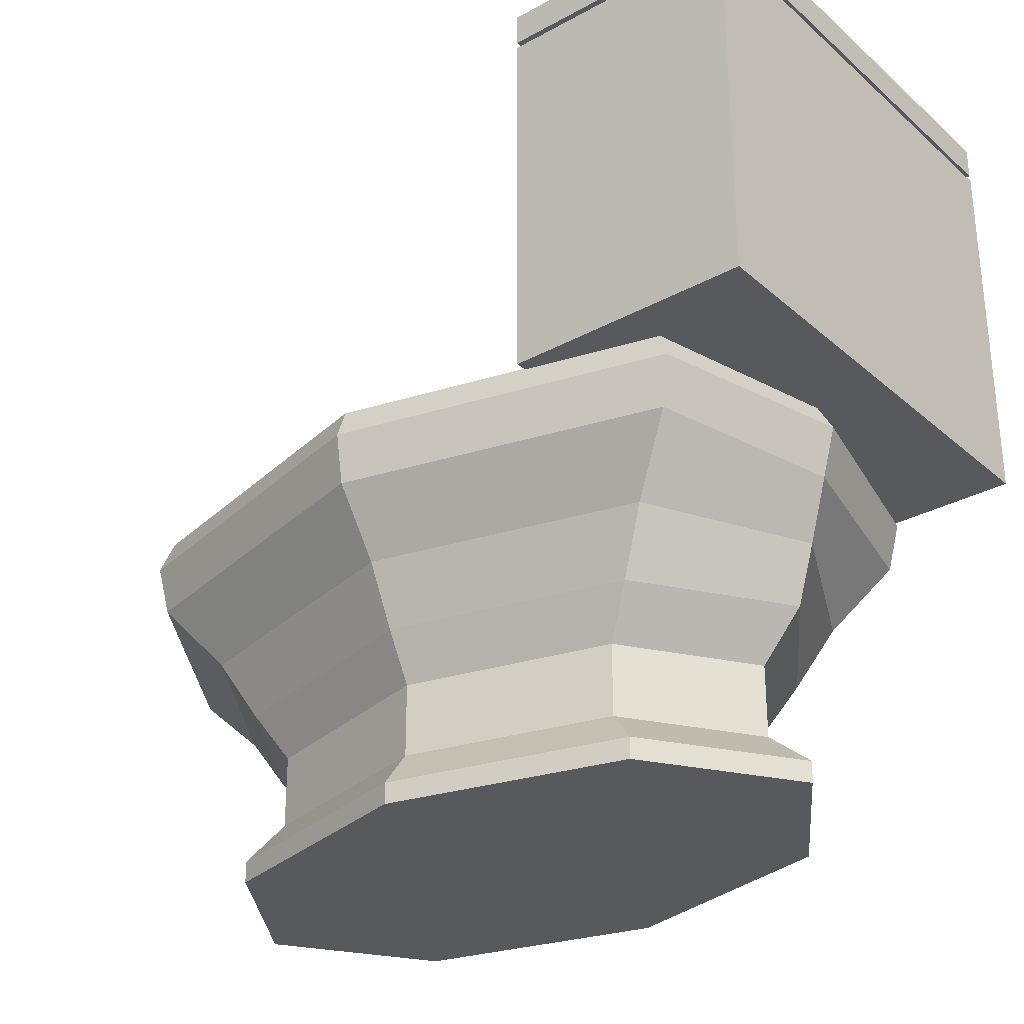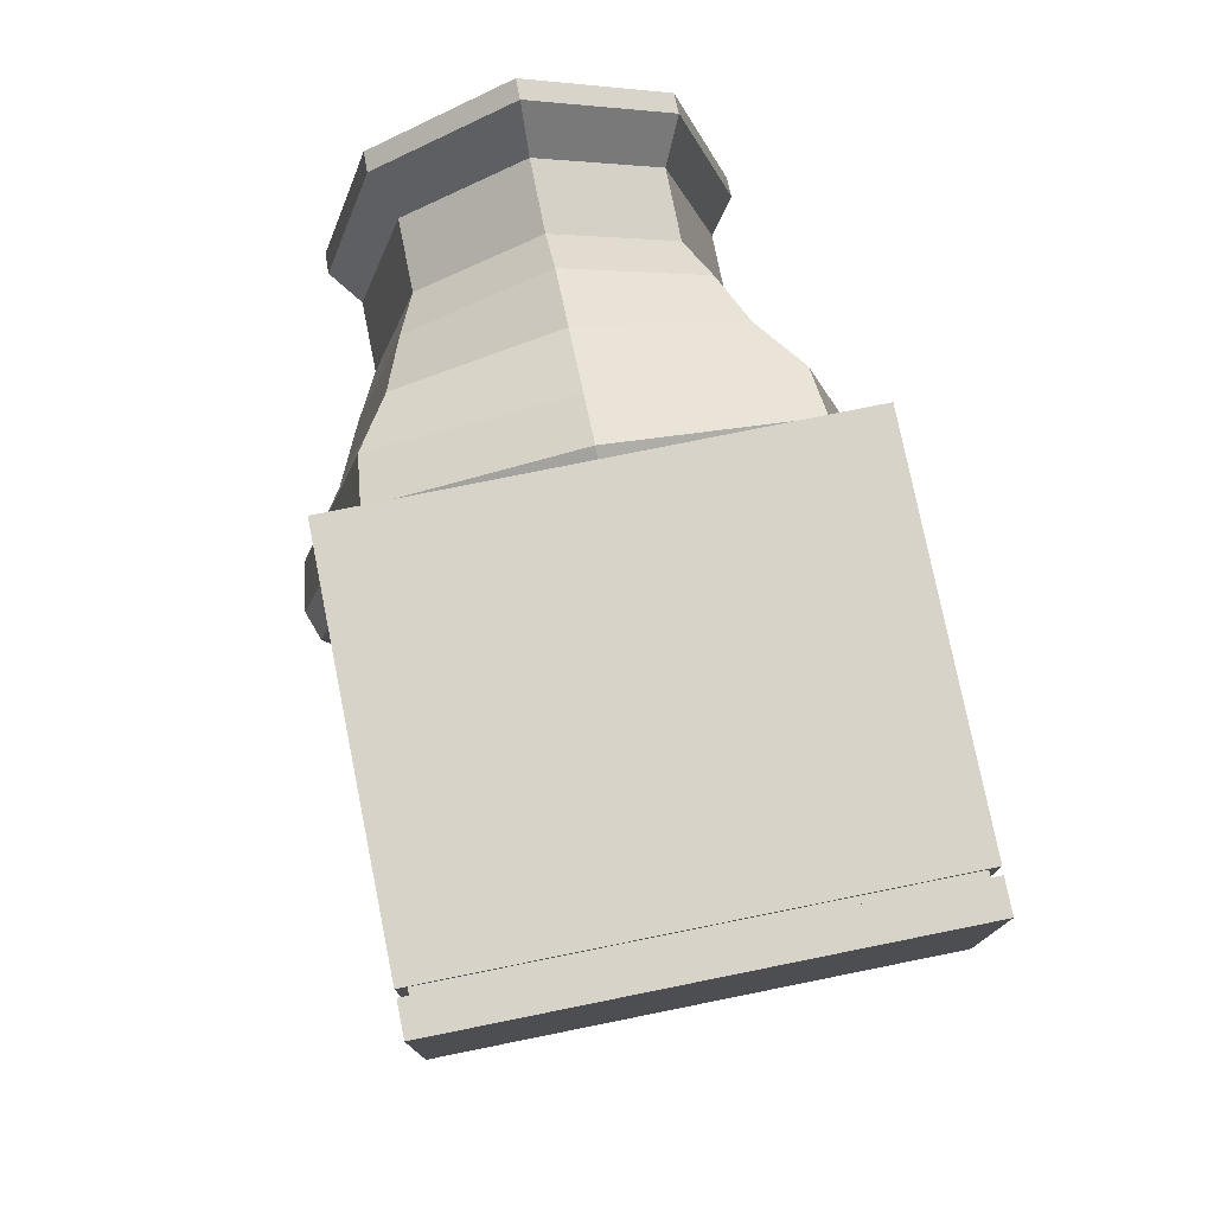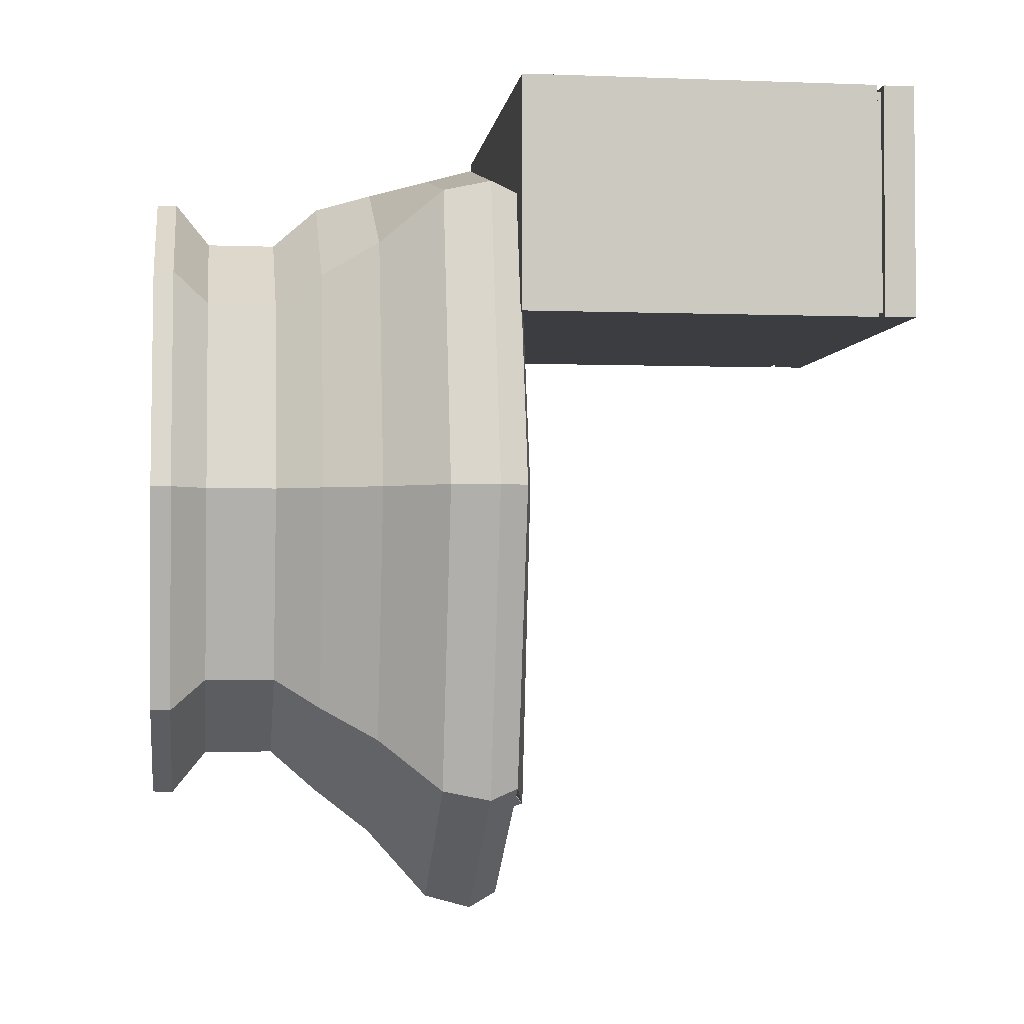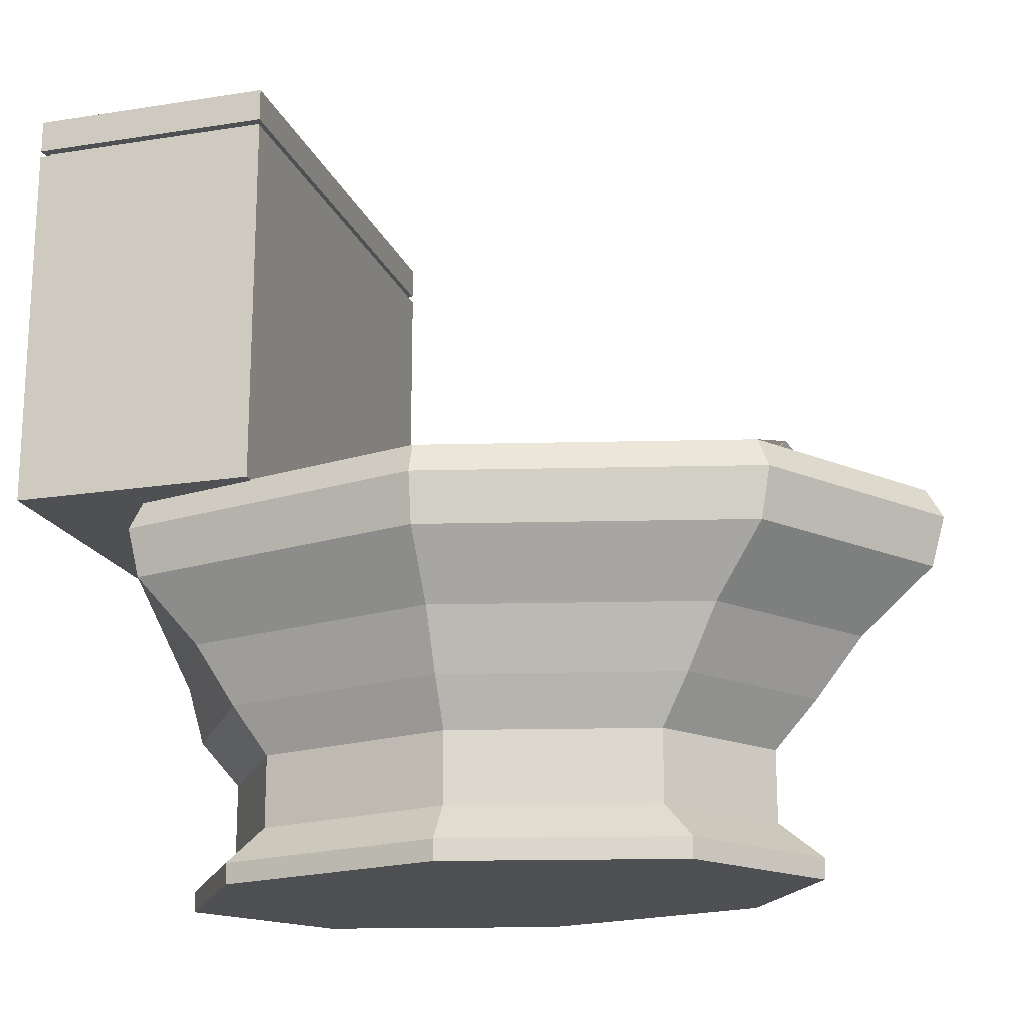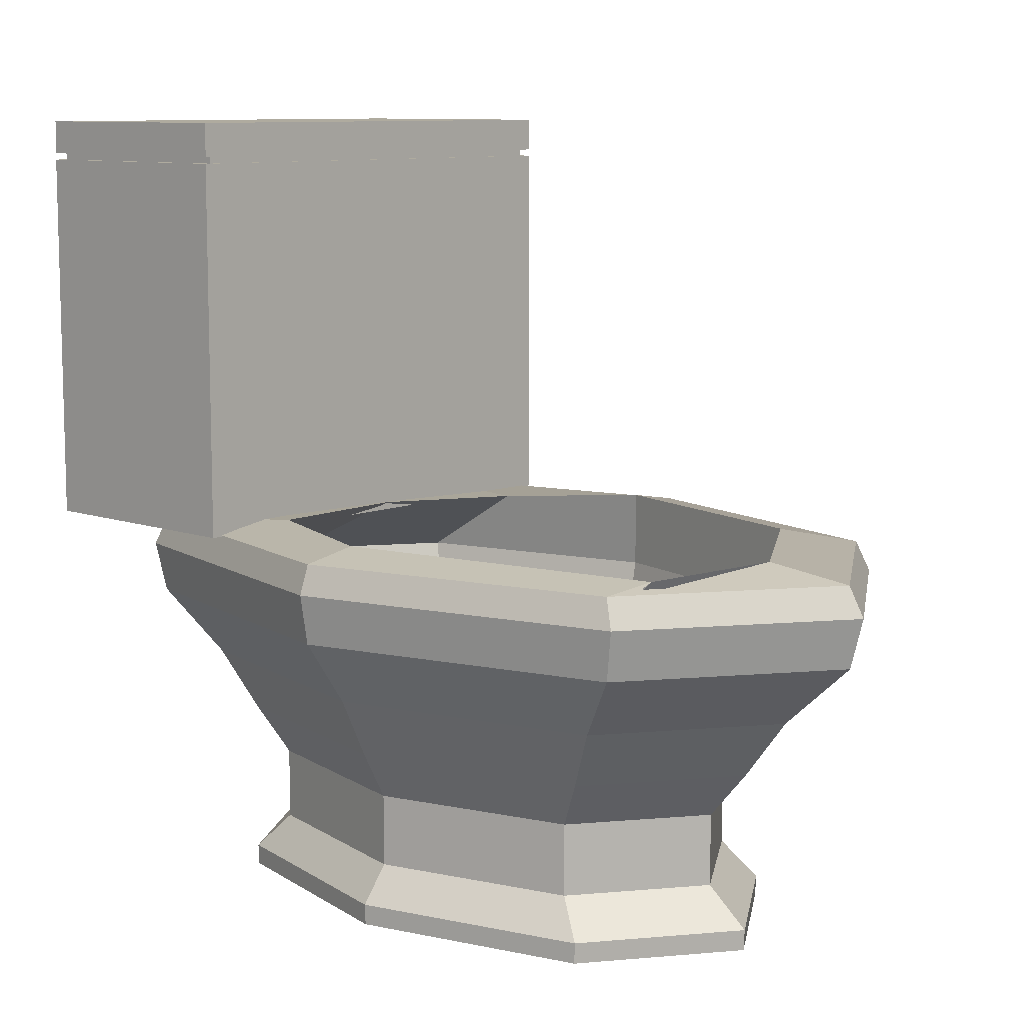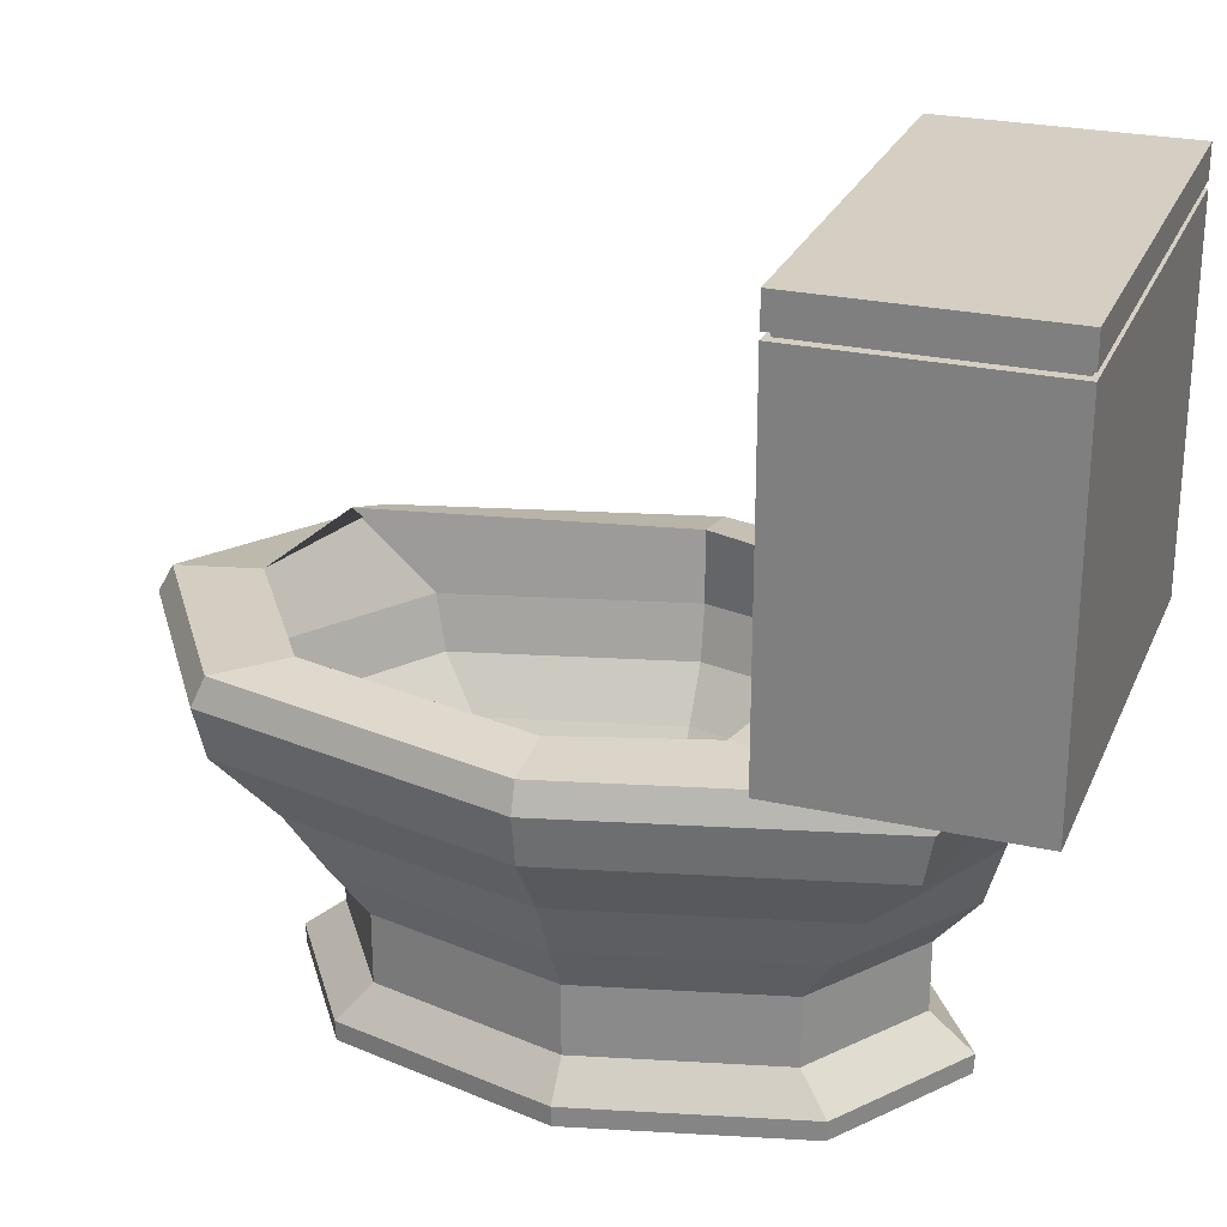
<metadata>
{"format":"obj","ext":"obj","renderer":"f3d","projection":"perspective","resolution":1024,"background":"white","views":[{"elev":-30.1,"azim":-51.3,"up":"+Y"},{"elev":77.2,"azim":168.6,"up":"+Z"},{"elev":-2.8,"azim":82.5,"up":"+Z"},{"elev":-18.5,"azim":107.0,"up":"+Y"},{"elev":9.6,"azim":133.2,"up":"+Y"},{"elev":25.7,"azim":-70.4,"up":"+Y"}]}
</metadata>
<code>
o Cylinder_Cylinder.002
v -0.1309 0.21 0.2366
v -0.1309 0.4192 0.2366
v -0.1309 0.21 0.1005
v -0.1309 0.4192 0.1005
v 0.1309 0.21 0.2366
v 0.1309 0.4192 0.2366
v 0.1309 0.21 0.1005
v 0.1309 0.4192 0.1005
v -0 0.001345 -0.1794
v -0 0.01275 -0.18
v 0.07827 0.001345 -0.1268
v 0.07853 0.01275 -0.1272
v 0.1107 0.001345 0
v 0.1111 0.01275 0
v 0.07827 0.001345 0.1268
v 0.07853 0.01275 0.1272
v -0 0.001345 0.1794
v -0 0.01275 0.18
v -0.07827 0.001345 0.1268
v -0.07853 0.01275 0.1272
v -0.1107 0.001345 -0
v -0.1111 0.01275 -0
v -0.07827 0.001345 -0.1268
v -0.07853 0.01275 -0.1272
v 0.06793 0.03262 -0.1101
v -0 0.03262 -0.1557
v 0.09606 0.03262 0
v 0.06793 0.03262 0.1101
v -0 0.03262 0.1557
v -0.06793 0.03262 0.1101
v -0.09606 0.03262 -0
v -0.06793 0.03262 -0.1101
v 0.06793 0.0722 -0.1101
v -0 0.0722 -0.1557
v 0.09606 0.0722 0
v 0.06793 0.0722 0.1101
v -0 0.0722 0.1557
v -0.06793 0.0722 0.1101
v -0.09606 0.0722 -0
v -0.06793 0.0722 -0.1101
v 0.07804 0.09859 -0.1265
v -0 0.09859 -0.1788
v 0.1104 0.09859 0
v 0.07804 0.09859 0.1265
v -0 0.09859 0.1788
v -0.07804 0.09859 0.1265
v -0.1104 0.09859 -0
v -0.07804 0.09859 -0.1265
v 0.08927 0.1316 -0.1447
v -0 0.1316 -0.2046
v 0.1262 0.1316 0
v 0.08927 0.1316 0.1447
v -0 0.1316 0.1886
v -0.08927 0.1316 0.1447
v -0.1262 0.1316 -0
v -0.08927 0.1316 -0.1447
v 0.1068 0.1674 -0.1731
v -0 0.1674 -0.2448
v 0.1511 0.1674 0
v 0.1068 0.1674 0.1731
v -0 0.1674 0.1985
v -0.1068 0.1674 0.1731
v -0.1511 0.1674 -0
v -0.1068 0.1674 -0.1731
v 0.1101 0.1947 -0.1784
v -0 0.1947 -0.2524
v 0.1557 0.1947 0
v 0.1101 0.1947 0.1784
v -0 0.1947 0.206
v -0.1101 0.1947 0.1784
v -0.1557 0.1947 -0
v -0.1101 0.1947 -0.1784
v 0.1061 0.2107 -0.172
v -0 0.2107 -0.2432
v 0.1501 0.2107 0
v 0.1061 0.2107 0.172
v -0 0.2107 0.1969
v -0.1061 0.2107 0.172
v -0.1501 0.2107 -0
v -0.1061 0.2107 -0.172
v 0.08393 0.2164 -0.1823
v -0 0.2164 -0.1923
v 0.1187 0.2164 0
v 0.08909 0.2171 0.08382
v -0.003558 0.2147 0.09852
v -0.08561 0.2112 0.07642
v -0.1187 0.2164 -0
v -0.08393 0.2164 -0.136
v 0.08393 0.1745 -0.136
v -0 0.1745 -0.1923
v 0.1187 0.1745 0
v 0.08393 0.1745 0.136
v -0 0.1745 0.1923
v -0.08393 0.1745 0.136
v -0.1187 0.1745 -0
v -0.08393 0.1745 -0.136
v 0.07996 0.1434 -0.1296
v -0 0.1434 -0.1832
v 0.1131 0.1434 0
v 0.07996 0.1434 0.1296
v -0 0.1434 0.1832
v -0.07996 0.1434 0.1296
v -0.1131 0.1434 -0
v -0.07996 0.1434 -0.1296
v 0.06752 0.1142 -0.1094
v -0 0.1142 -0.1547
v 0.09549 0.1142 0
v 0.06752 0.1142 0.1094
v -0 0.1142 0.1547
v -0.06752 0.1142 0.1094
v -0.09549 0.1142 -0
v -0.06752 0.1142 -0.1094
v 0.05105 0.0803 -0.08273
v -0 0.0803 -0.117
v 0.0722 0.0803 0
v 0.05105 0.0803 0.08273
v -0 0.0803 0.117
v -0.05105 0.0803 0.08273
v -0.0722 0.0803 -0
v -0.05105 0.0803 -0.08273
v 0.01827 0.04449 0.01374
v -0 0.04449 0.00148
v 0.02584 0.04449 0.04335
v 0.01827 0.04449 0.07295
v -0 0.04449 0.08521
v -0.01827 0.04449 0.07295
v -0.02584 0.04449 0.04335
v -0.01827 0.04449 0.01374
v -0.1254 0.4192 0.2338
v -0.1254 0.4192 0.1033
v 0.1254 0.4192 0.1033
v 0.1254 0.4192 0.2338
v -0.1254 0.4231 0.2338
v -0.1254 0.4231 0.1033
v 0.1254 0.4231 0.1033
v 0.1254 0.4231 0.2338
v -0.1306 0.4231 0.2365
v -0.1306 0.4231 0.1006
v 0.1306 0.4231 0.1006
v 0.1306 0.4231 0.2365
v -0.1306 0.4414 0.2365
v -0.1306 0.4414 0.1006
v 0.1306 0.4414 0.1006
v 0.1306 0.4414 0.2365
f 2 4 3 1
f 4 8 7 3
f 8 6 5 7
f 6 2 1 5
f 1 3 7 5
f 6 8 131 132
f 9 10 12 11
f 11 12 14 13
f 13 14 16 15
f 15 16 18 17
f 17 18 20 19
f 19 20 22 21
f 24 22 31 32
f 23 24 10 9
f 21 22 24 23
f 9 11 13 15 17 19 21 23
f 26 32 40 34
f 14 12 25 27
f 20 18 29 30
f 10 24 32 26
f 12 10 26 25
f 16 14 27 28
f 22 20 30 31
f 18 16 28 29
f 36 35 43 44
f 31 30 38 39
f 29 28 36 37
f 27 25 33 35
f 32 31 39 40
f 30 29 37 38
f 28 27 35 36
f 25 26 34 33
f 48 47 55 56
f 33 34 42 41
f 34 40 48 42
f 39 38 46 47
f 37 36 44 45
f 35 33 41 43
f 40 39 47 48
f 38 37 45 46
f 53 52 60 61
f 46 45 53 54
f 44 43 51 52
f 41 42 50 49
f 42 48 56 50
f 47 46 54 55
f 45 44 52 53
f 43 41 49 51
f 58 64 72 66
f 51 49 57 59
f 56 55 63 64
f 54 53 61 62
f 52 51 59 60
f 49 50 58 57
f 50 56 64 58
f 55 54 62 63
f 70 69 77 78
f 63 62 70 71
f 61 60 68 69
f 59 57 65 67
f 64 63 71 72
f 62 61 69 70
f 60 59 67 68
f 57 58 66 65
f 80 79 87 88
f 68 67 75 76
f 65 66 74 73
f 66 72 80 74
f 71 70 78 79
f 69 68 76 77
f 67 65 73 75
f 72 71 79 80
f 87 86 94 95
f 78 77 85 86
f 76 75 83 84
f 73 74 82 81
f 74 80 88 82
f 79 78 86 87
f 77 76 84 85
f 75 73 81 83
f 89 90 98 97
f 85 84 92 93
f 83 81 89 91
f 88 87 95 96
f 86 85 93 94
f 84 83 91 92
f 81 82 90 89
f 82 88 96 90
f 104 103 111 112
f 90 96 104 98
f 95 94 102 103
f 93 92 100 101
f 91 89 97 99
f 96 95 103 104
f 94 93 101 102
f 92 91 99 100
f 107 105 113 115
f 102 101 109 110
f 100 99 107 108
f 97 98 106 105
f 98 104 112 106
f 103 102 110 111
f 101 100 108 109
f 99 97 105 107
f 114 120 128 122
f 112 111 119 120
f 110 109 117 118
f 108 107 115 116
f 105 106 114 113
f 106 112 120 114
f 111 110 118 119
f 109 108 116 117
f 121 122 128 127 126 125 124 123
f 119 118 126 127
f 117 116 124 125
f 115 113 121 123
f 120 119 127 128
f 118 117 125 126
f 116 115 123 124
f 113 114 122 121
f 129 132 136 133
f 4 2 129 130
f 2 6 132 129
f 8 4 130 131
f 136 135 139 140
f 131 130 134 135
f 132 131 135 136
f 130 129 133 134
f 140 139 143 144
f 134 133 137 138
f 133 136 140 137
f 135 134 138 139
f 144 143 142 141
f 138 137 141 142
f 137 140 144 141
f 139 138 142 143

</code>
